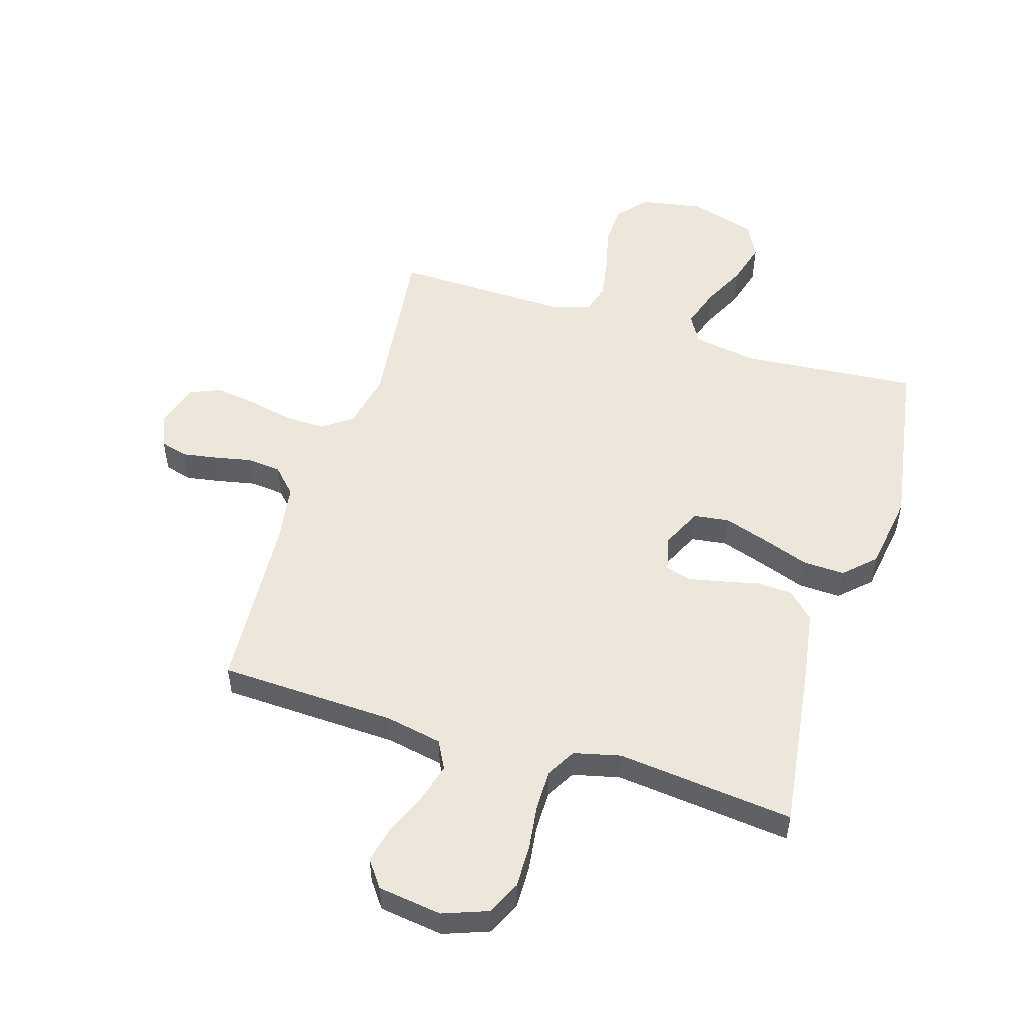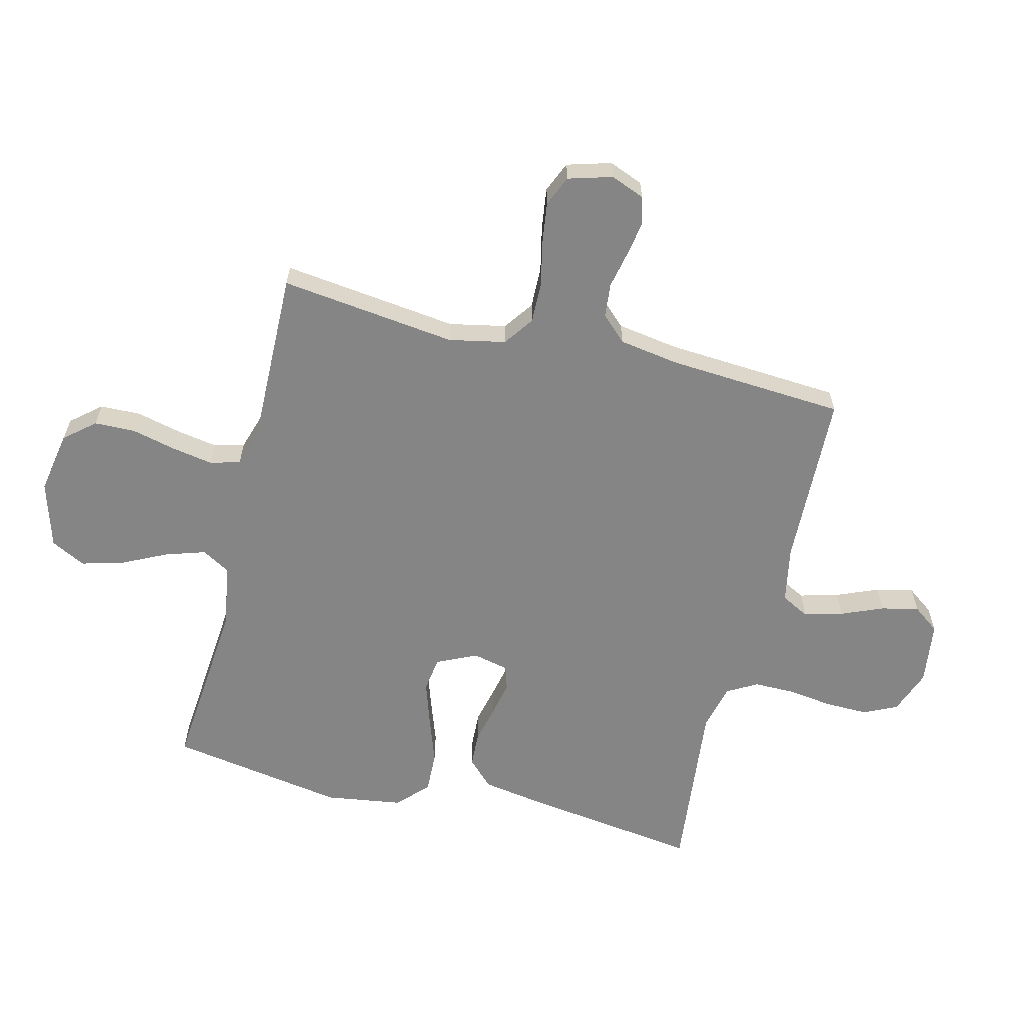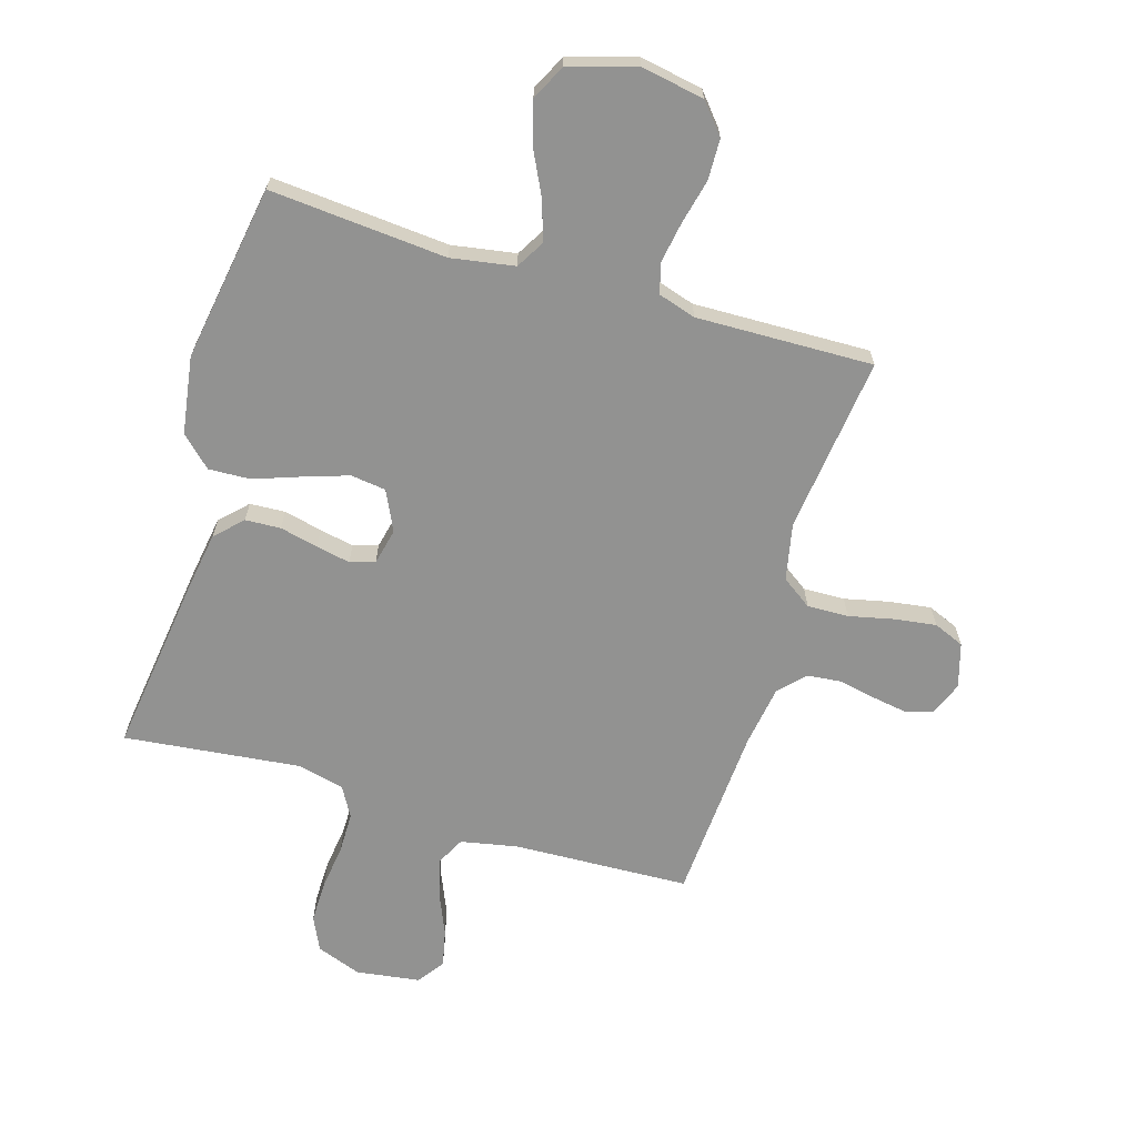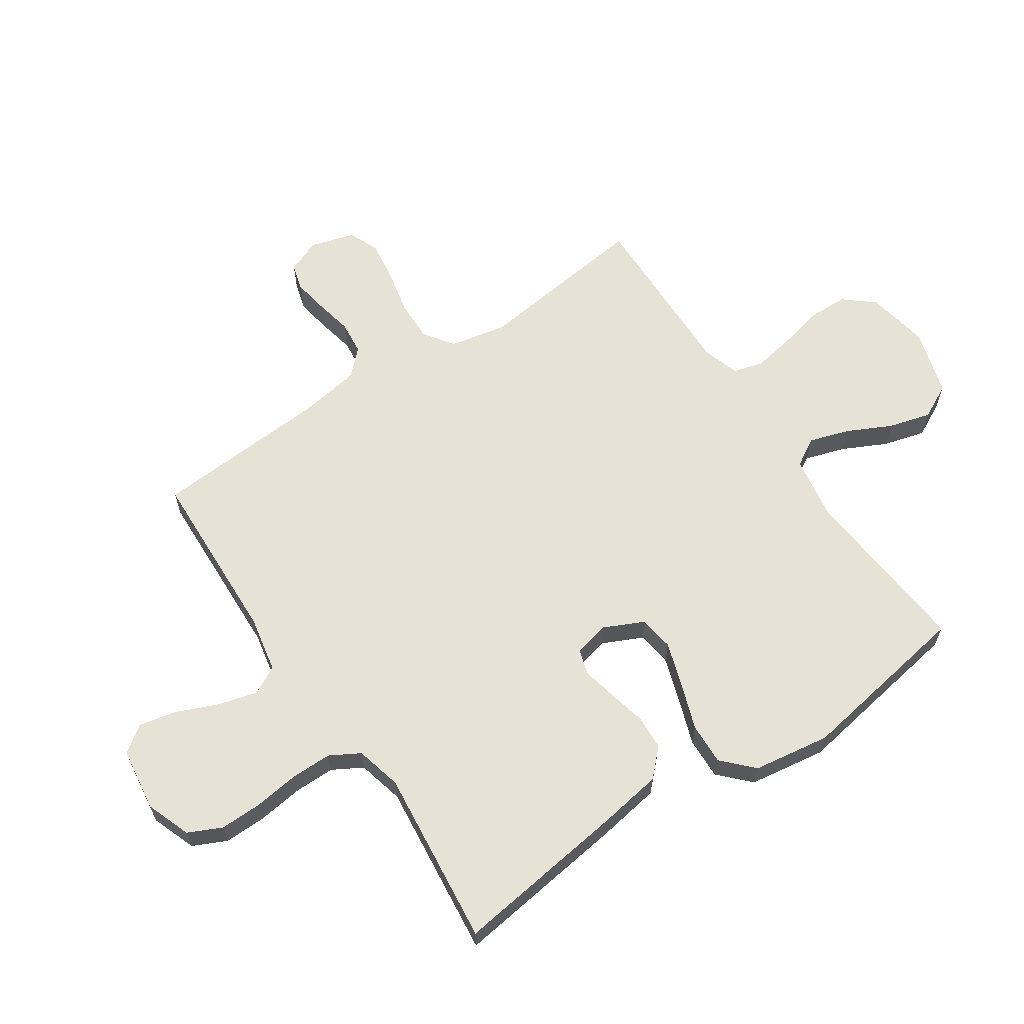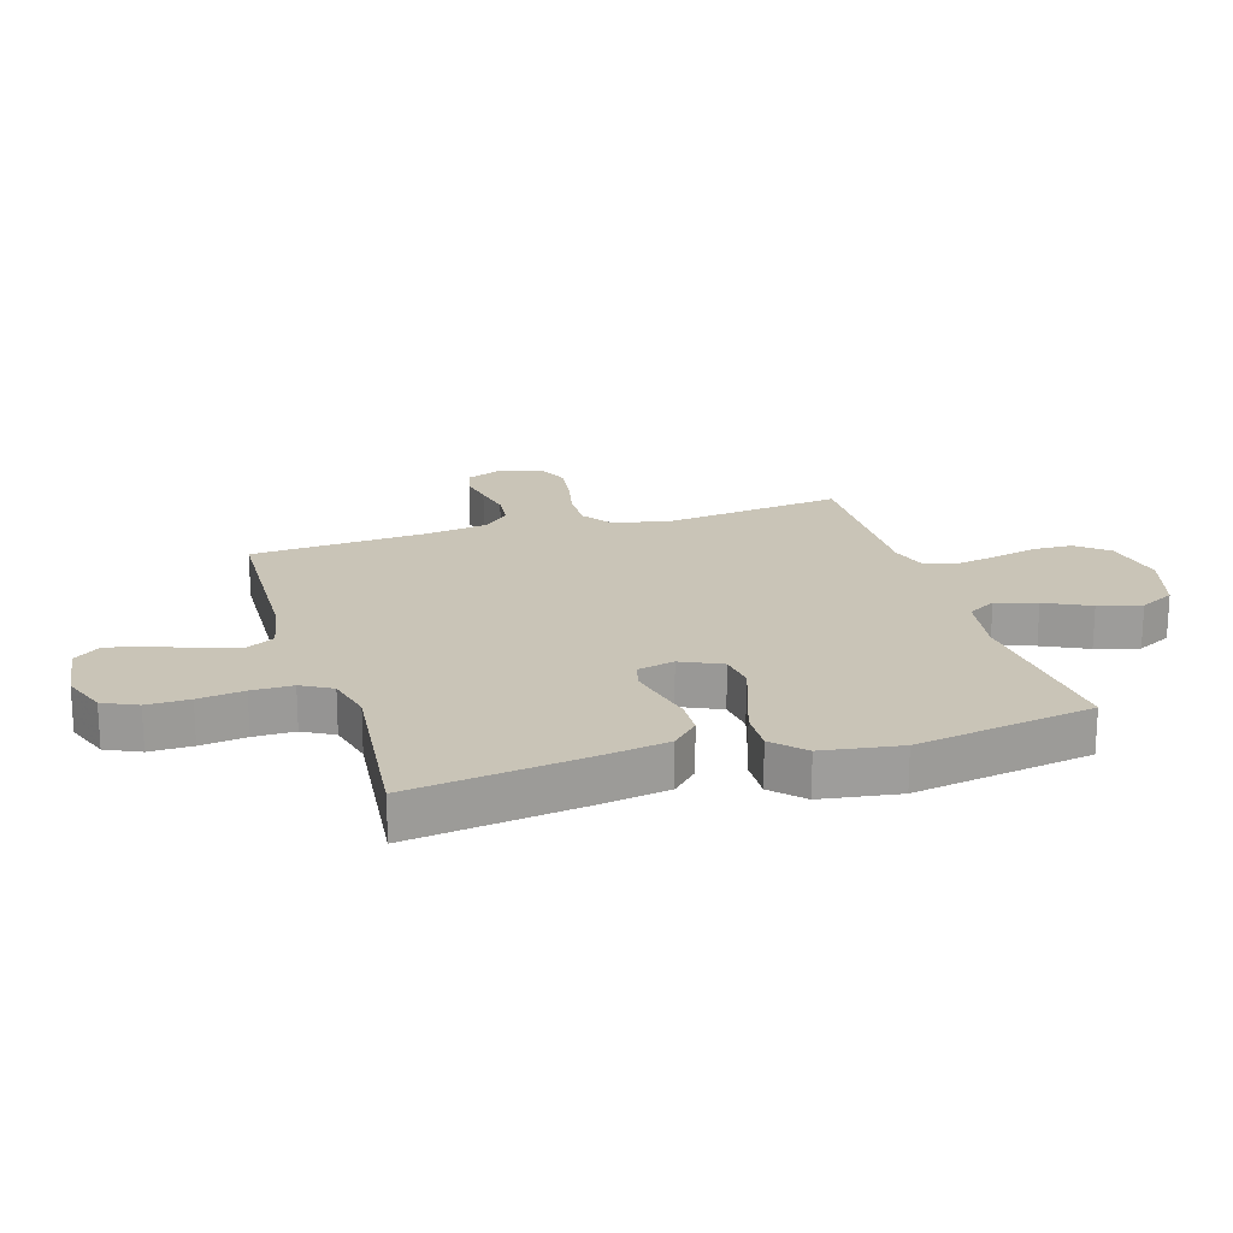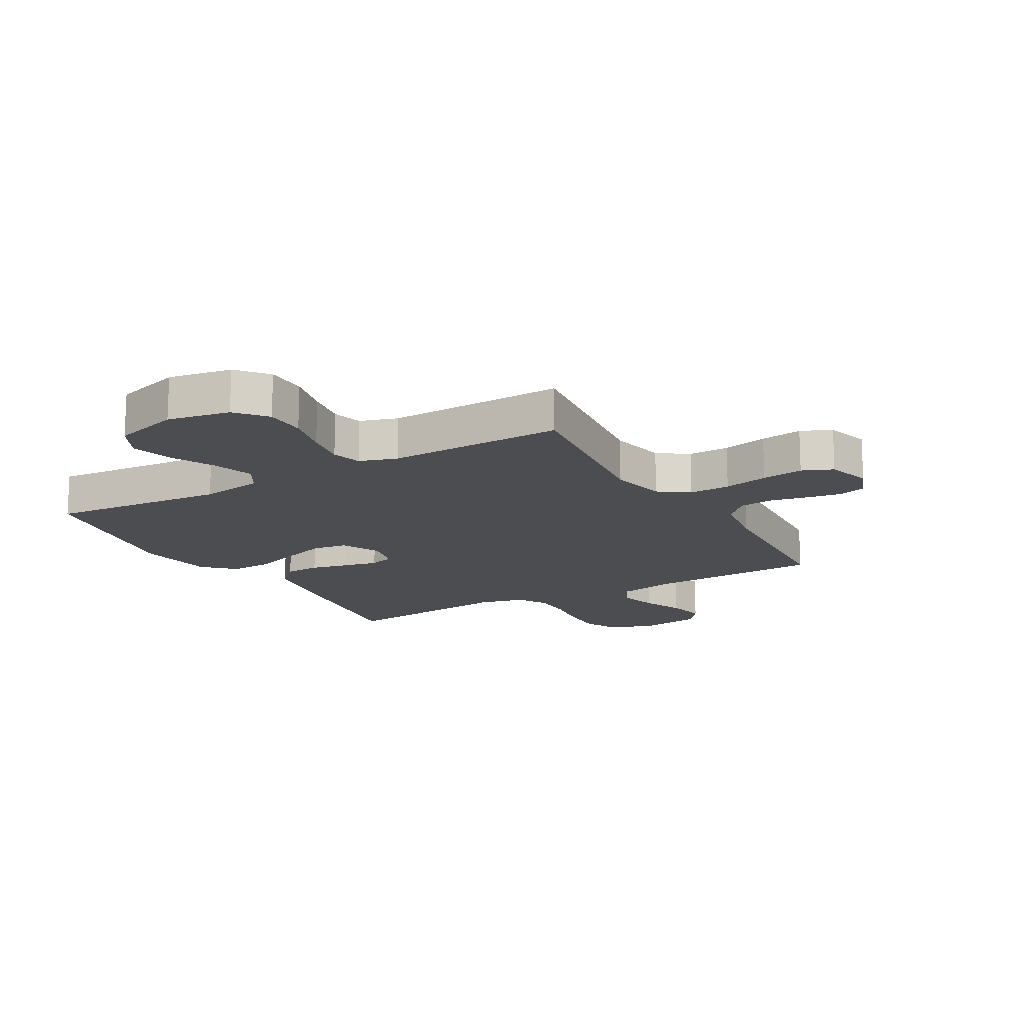
<metadata>
{"format":"obj","ext":"obj","renderer":"f3d","projection":"perspective","resolution":1024,"background":"white","views":[{"elev":52.0,"azim":17.1,"up":"+Y"},{"elev":-61.7,"azim":-104.1,"up":"+Y"},{"elev":-66.2,"azim":163.3,"up":"+Y"},{"elev":62.9,"azim":56.0,"up":"+Y"},{"elev":19.9,"azim":72.8,"up":"+Y"},{"elev":-15.6,"azim":-150.2,"up":"+Y"}]}
</metadata>
<code>
v 0.5 0.07 -0.5
v 0.2 0.07 -0.475
v 0.092 0.07 -0.493
v 0.064 0.07 -0.541
v 0.086 0.07 -0.609
v 0.123 0.07 -0.684
v 0.143 0.07 -0.756
v 0.113 0.07 -0.815
v 0 0.07 -0.849
v -0.107 0.07 -0.83
v -0.15 0.07 -0.779
v -0.152 0.07 -0.71
v -0.134 0.07 -0.634
v -0.122 0.07 -0.564
v -0.136 0.07 -0.513
v -0.2 0.07 -0.493
v -0.5 0.07 -0.5
v -0.464 0.07 -0.2
v -0.484 0.07 -0.104
v -0.535 0.07 -0.068
v -0.605 0.07 -0.07
v -0.681 0.07 -0.087
v -0.752 0.07 -0.097
v -0.804 0.07 -0.075
v -0.826 0.07 0
v -0.803 0.07 0.058
v -0.757 0.07 0.071
v -0.697 0.07 0.061
v -0.634 0.07 0.048
v -0.576 0.07 0.054
v -0.535 0.07 0.097
v -0.519 0.07 0.2
v -0.5 0.07 0.5
v -0.2 0.07 0.512
v -0.104 0.07 0.531
v -0.079 0.07 0.579
v -0.097 0.07 0.645
v -0.127 0.07 0.716
v -0.141 0.07 0.78
v -0.108 0.07 0.825
v 0 0.07 0.84
v 0.076 0.07 0.812
v 0.103 0.07 0.755
v 0.102 0.07 0.683
v 0.092 0.07 0.606
v 0.092 0.07 0.537
v 0.121 0.07 0.486
v 0.2 0.07 0.467
v 0.5 0.07 0.5
v 0.46 0.07 0.2
v 0.443 0.07 0.094
v 0.399 0.07 0.05
v 0.339 0.07 0.047
v 0.274 0.07 0.062
v 0.216 0.07 0.074
v 0.174 0.07 0.061
v 0.16 0.07 0
v 0.192 0.07 -0.068
v 0.252 0.07 -0.076
v 0.328 0.07 -0.051
v 0.407 0.07 -0.023
v 0.478 0.07 -0.02
v 0.529 0.07 -0.069
v 0.549 0.07 -0.2
v 0.5 0 -0.5
v 0.2 0 -0.475
v 0.092 0 -0.493
v 0.064 0 -0.541
v 0.086 0 -0.609
v 0.123 0 -0.684
v 0.143 0 -0.756
v 0.113 0 -0.815
v 0 0 -0.849
v -0.107 0 -0.83
v -0.15 0 -0.779
v -0.152 0 -0.71
v -0.134 0 -0.634
v -0.122 0 -0.564
v -0.136 0 -0.513
v -0.2 0 -0.493
v -0.5 0 -0.5
v -0.464 0 -0.2
v -0.484 0 -0.104
v -0.535 0 -0.068
v -0.605 0 -0.07
v -0.681 0 -0.087
v -0.752 0 -0.097
v -0.804 0 -0.075
v -0.826 0 0
v -0.803 0 0.058
v -0.757 0 0.071
v -0.697 0 0.061
v -0.634 0 0.048
v -0.576 0 0.054
v -0.535 0 0.097
v -0.519 0 0.2
v -0.5 0 0.5
v -0.2 0 0.512
v -0.104 0 0.531
v -0.079 0 0.579
v -0.097 0 0.645
v -0.127 0 0.716
v -0.141 0 0.78
v -0.108 0 0.825
v 0 0 0.84
v 0.076 0 0.812
v 0.103 0 0.755
v 0.102 0 0.683
v 0.092 0 0.606
v 0.092 0 0.537
v 0.121 0 0.486
v 0.2 0 0.467
v 0.5 0 0.5
v 0.46 0 0.2
v 0.443 0 0.094
v 0.399 0 0.05
v 0.339 0 0.047
v 0.274 0 0.062
v 0.216 0 0.074
v 0.174 0 0.061
v 0.16 0 0
v 0.192 0 -0.068
v 0.252 0 -0.076
v 0.328 0 -0.051
v 0.407 0 -0.023
v 0.478 0 -0.02
v 0.529 0 -0.069
v 0.549 0 -0.2
f 63 64 1 2
f 60 61 62 63
f 59 60 63 2
f 58 59 2 3
f 57 58 3 4
f 51 52 53 54
f 51 54 55
f 48 49 50 51
f 47 48 51 55
f 46 47 55 56
f 42 43 44 45
f 42 45 46
f 41 42 46
f 37 38 39 40
f 36 37 40 41
f 32 33 34
f 31 32 34 35
f 30 31 35
f 26 27 28 29
f 24 25 26 29
f 24 29 30
f 21 22 23 24
f 20 21 24 30
f 19 20 30 35
f 16 17 18
f 15 16 18 19
f 10 11 12 13
f 10 13 14
f 9 10 14
f 8 9 14 15
f 5 6 7 8
f 4 5 8 15
f 41 46 56 57
f 36 41 57 4
f 35 36 4 15
f 15 19 35
f 66 65 128 127
f 127 126 125 124
f 66 127 124 123
f 67 66 123 122
f 68 67 122 121
f 118 117 116 115
f 119 118 115
f 115 114 113 112
f 119 115 112 111
f 120 119 111 110
f 109 108 107 106
f 110 109 106
f 110 106 105
f 104 103 102 101
f 105 104 101 100
f 98 97 96
f 99 98 96 95
f 99 95 94
f 93 92 91 90
f 93 90 89 88
f 94 93 88
f 88 87 86 85
f 94 88 85 84
f 99 94 84 83
f 82 81 80
f 83 82 80 79
f 77 76 75 74
f 78 77 74
f 78 74 73
f 79 78 73 72
f 72 71 70 69
f 79 72 69 68
f 121 120 110 105
f 68 121 105 100
f 79 68 100 99
f 99 83 79
f 1 65 66 2
f 2 66 67 3
f 3 67 68 4
f 4 68 69 5
f 5 69 70 6
f 6 70 71 7
f 7 71 72 8
f 8 72 73 9
f 9 73 74 10
f 10 74 75 11
f 11 75 76 12
f 12 76 77 13
f 13 77 78 14
f 14 78 79 15
f 15 79 80 16
f 16 80 81 17
f 17 81 82 18
f 18 82 83 19
f 19 83 84 20
f 20 84 85 21
f 21 85 86 22
f 22 86 87 23
f 23 87 88 24
f 24 88 89 25
f 25 89 90 26
f 26 90 91 27
f 27 91 92 28
f 28 92 93 29
f 29 93 94 30
f 30 94 95 31
f 31 95 96 32
f 32 96 97 33
f 33 97 98 34
f 34 98 99 35
f 35 99 100 36
f 36 100 101 37
f 37 101 102 38
f 38 102 103 39
f 39 103 104 40
f 40 104 105 41
f 41 105 106 42
f 42 106 107 43
f 43 107 108 44
f 44 108 109 45
f 45 109 110 46
f 46 110 111 47
f 47 111 112 48
f 48 112 113 49
f 49 113 114 50
f 50 114 115 51
f 51 115 116 52
f 52 116 117 53
f 53 117 118 54
f 54 118 119 55
f 55 119 120 56
f 56 120 121 57
f 57 121 122 58
f 58 122 123 59
f 59 123 124 60
f 60 124 125 61
f 61 125 126 62
f 62 126 127 63
f 63 127 128 64
f 64 128 65 1

</code>
